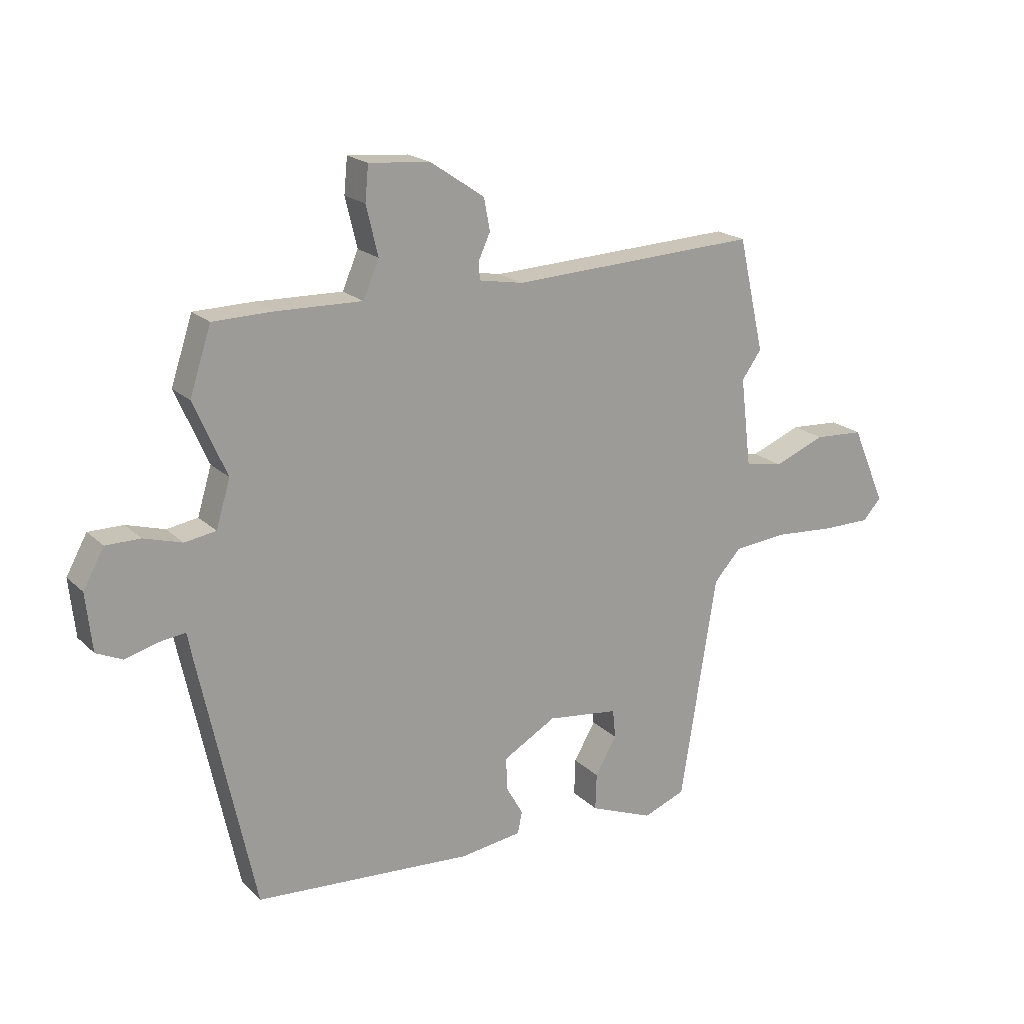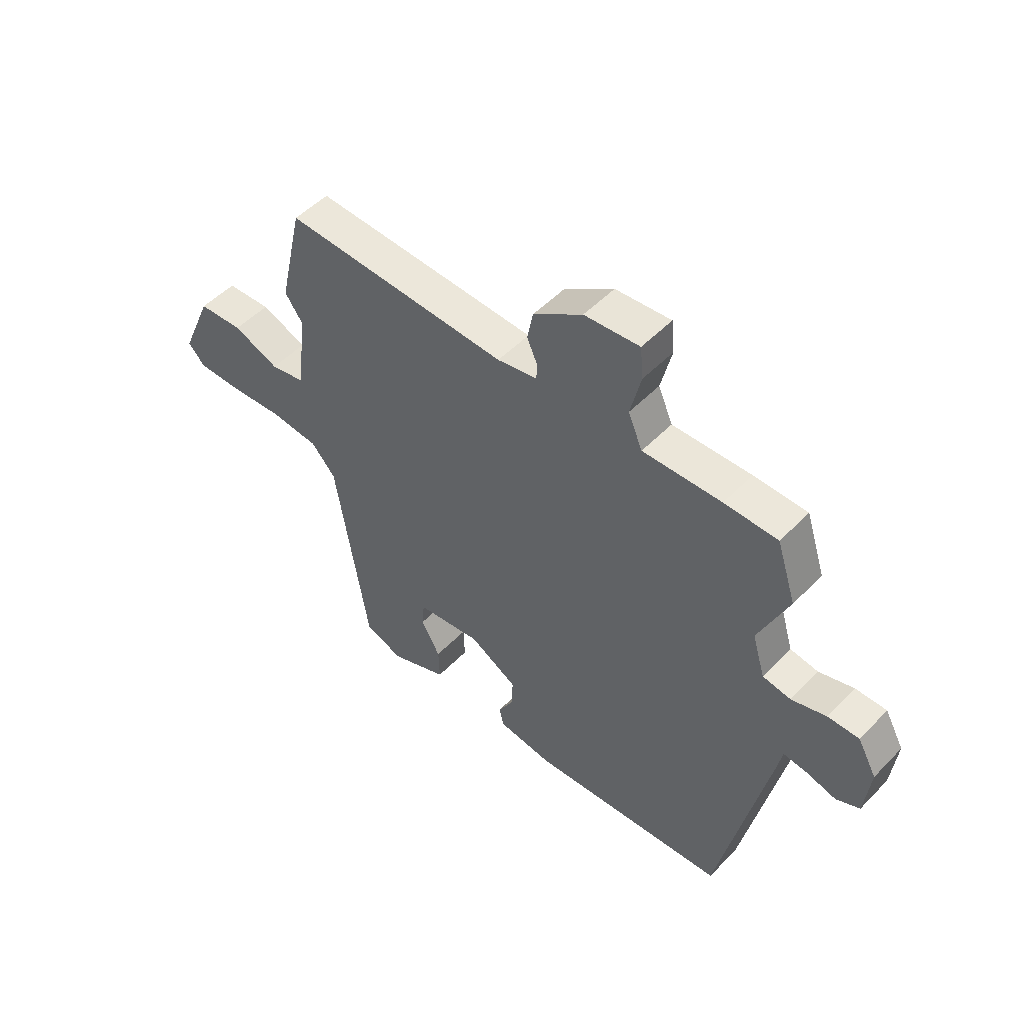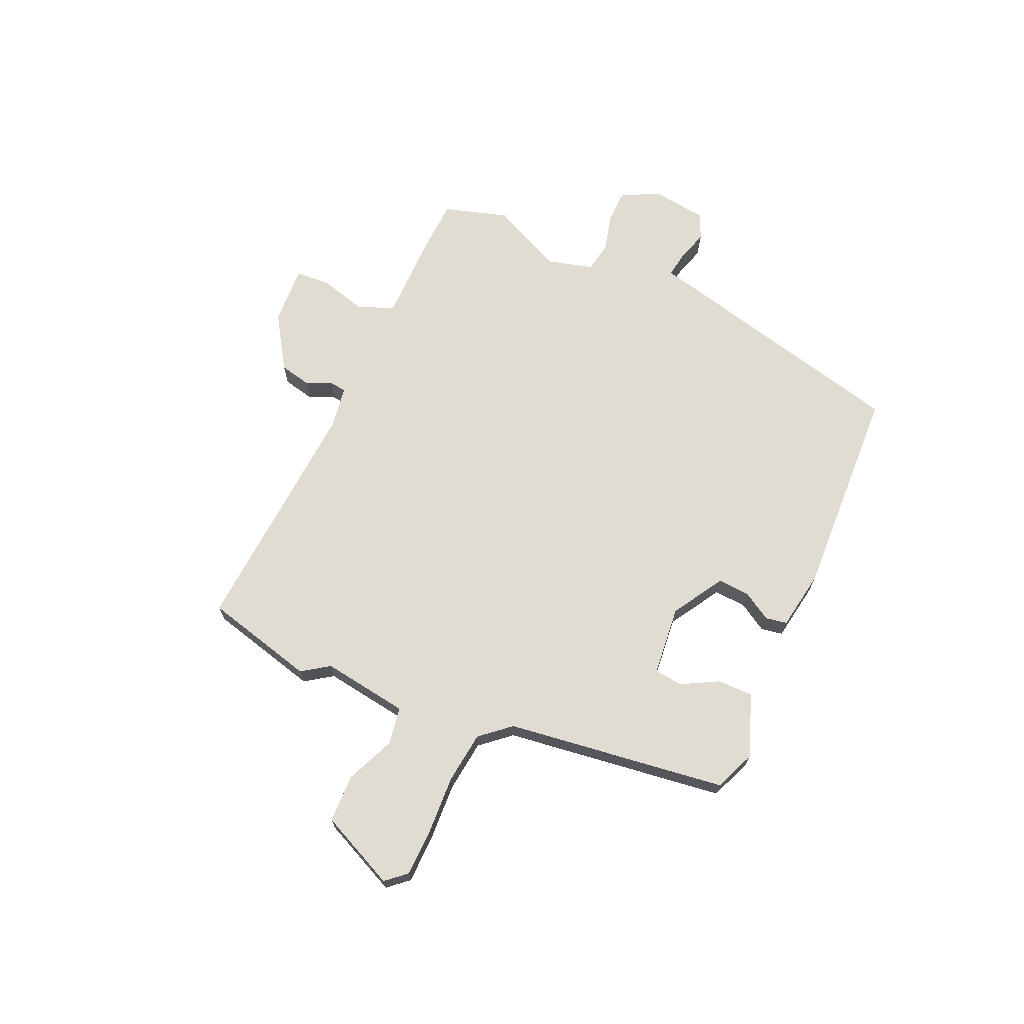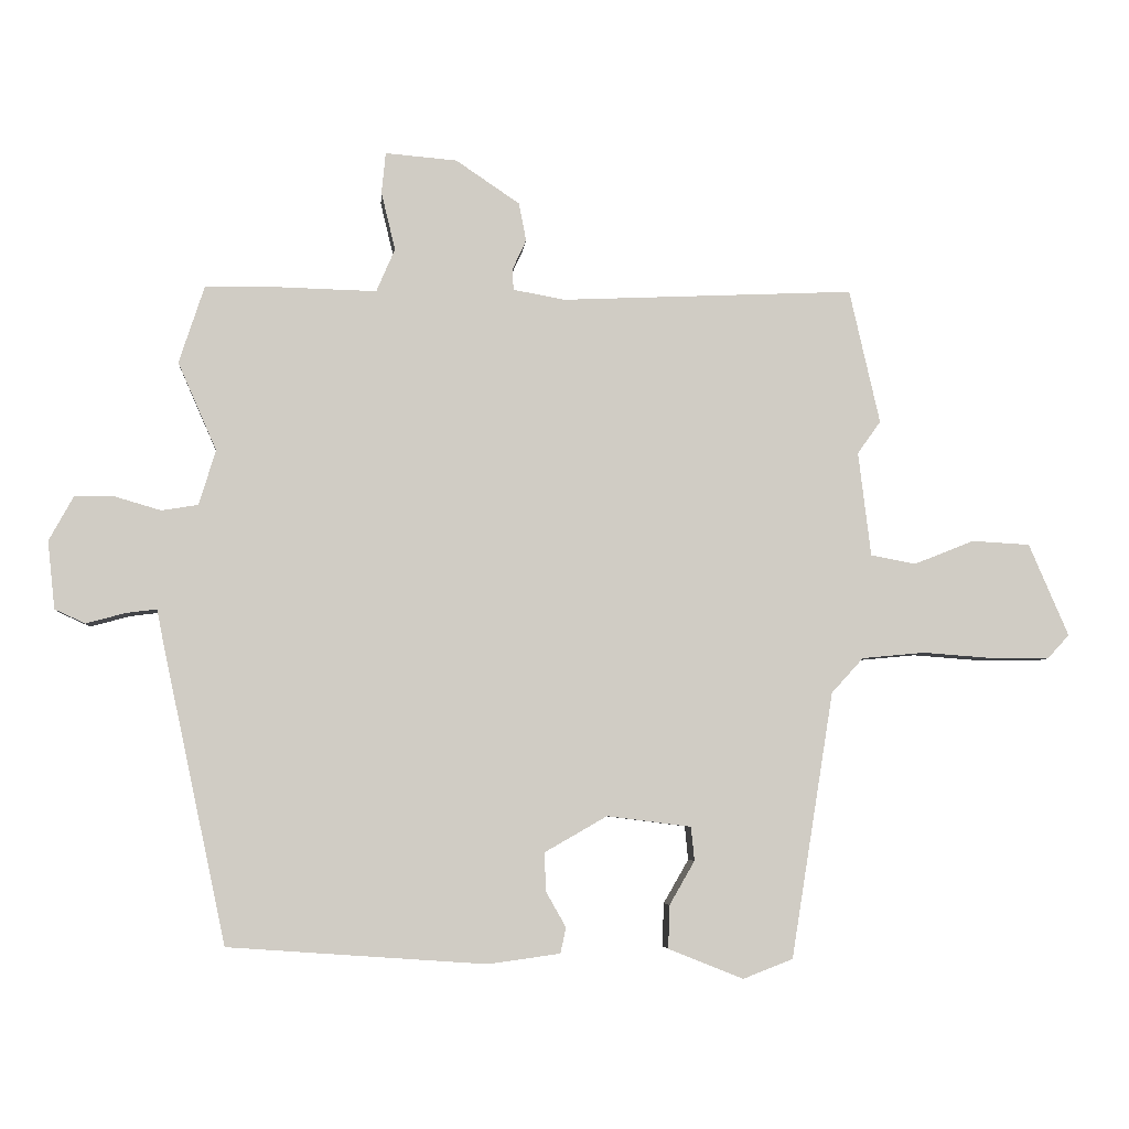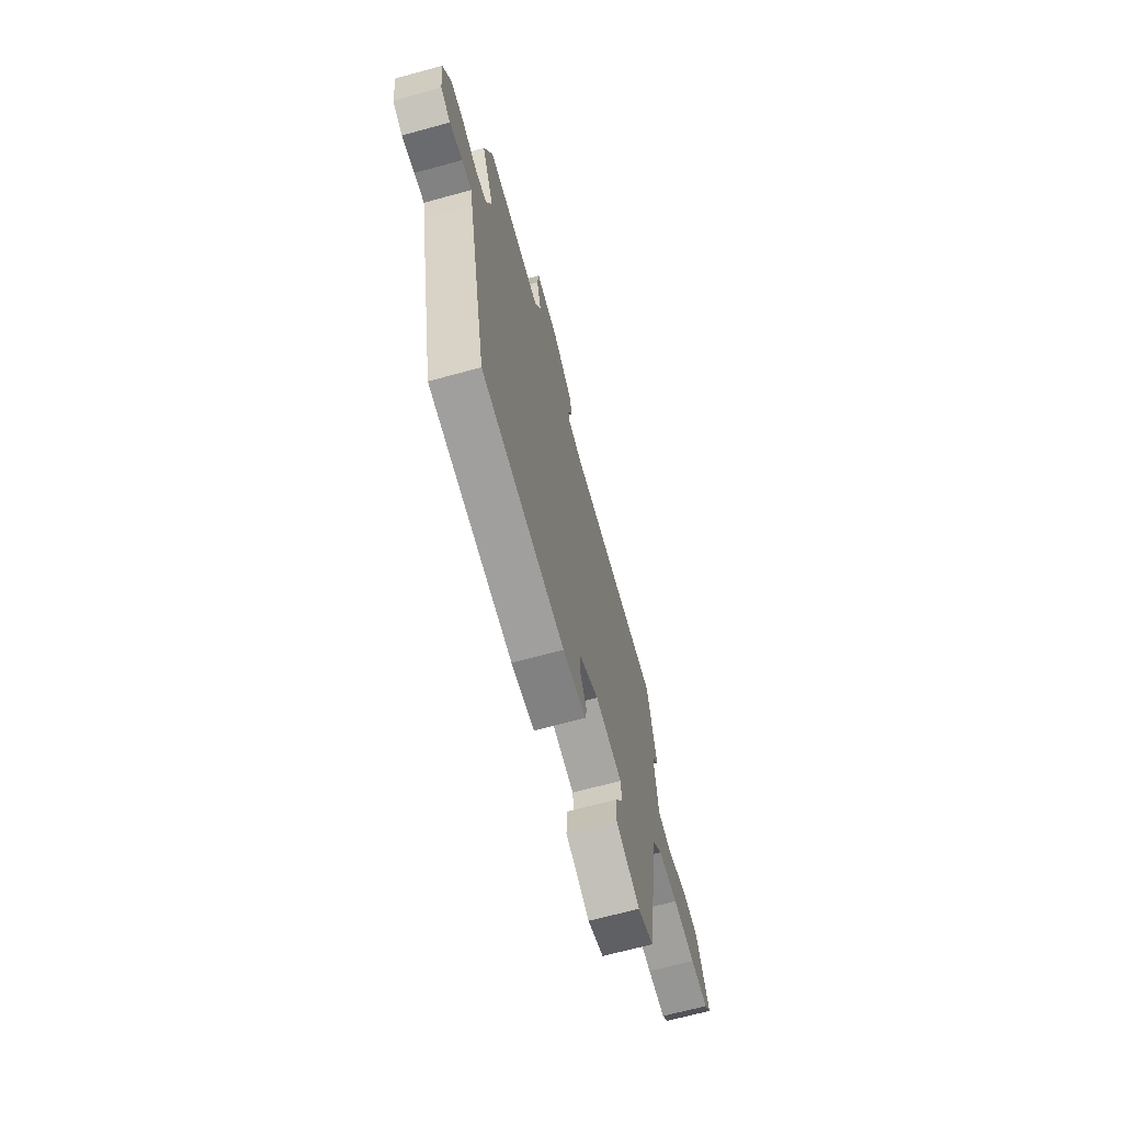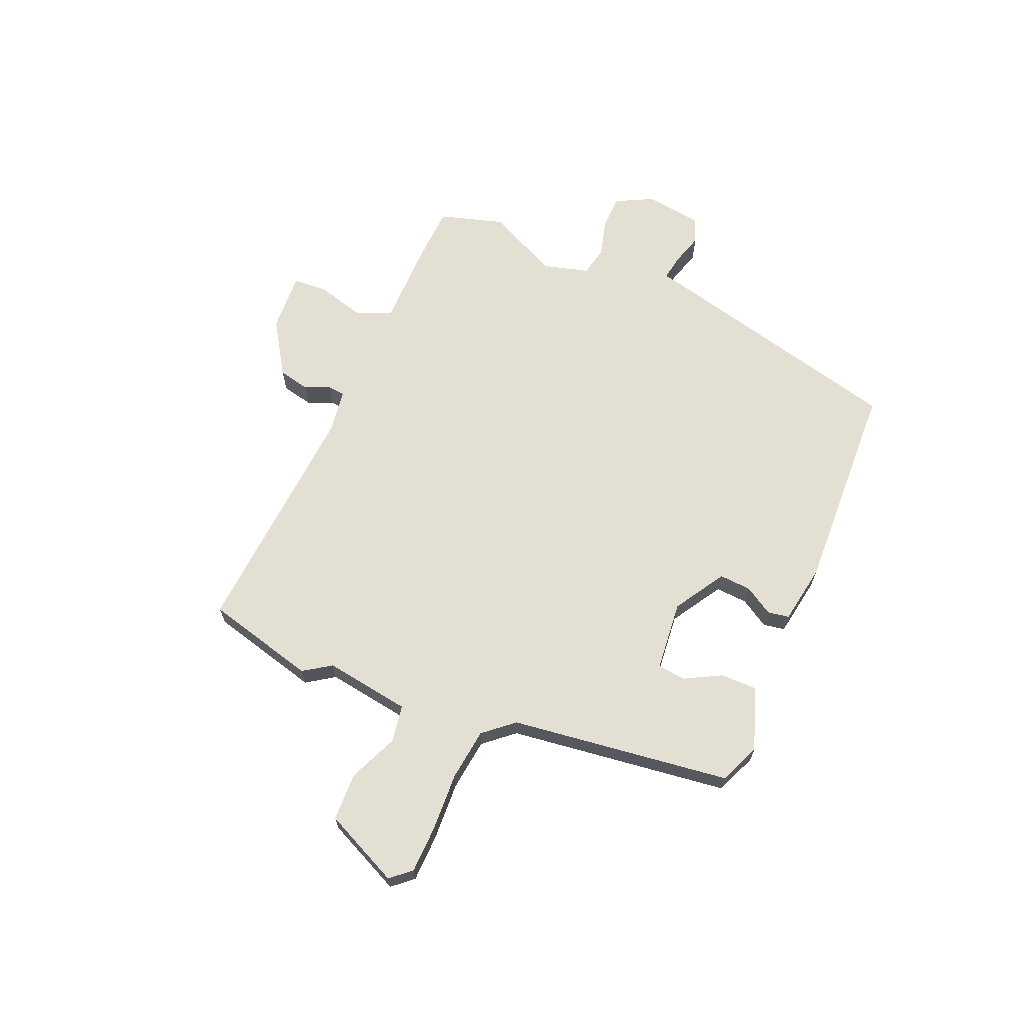
<metadata>
{"format":"obj","ext":"obj","renderer":"f3d","projection":"perspective","resolution":1024,"background":"white","views":[{"elev":19.6,"azim":-31.2,"up":"+Z"},{"elev":50.6,"azim":-138.0,"up":"+Z"},{"elev":69.0,"azim":115.5,"up":"+Y"},{"elev":-5.3,"azim":-5.0,"up":"+Z"},{"elev":-67.7,"azim":-74.7,"up":"+Z"},{"elev":66.5,"azim":114.7,"up":"+Y"}]}
</metadata>
<code>
v -0.531 0.07 0.406
v -0.493 0.07 0.522
v -0.389 0.07 0.524
v -0.235 0.07 0.52
v -0.207 0.07 0.585
v -0.228 0.07 0.672
v -0.222 0.07 0.734
v -0.114 0.07 0.725
v -0.018 0.07 0.66
v -0.007 0.07 0.603
v -0.028 0.07 0.557
v -0.026 0.07 0.526
v 0.052 0.07 0.512
v 0.493 0.07 0.532
v 0.539 0.07 0.33
v 0.504 0.07 0.281
v 0.523 0.07 0.124
v 0.591 0.07 0.111
v 0.681 0.07 0.147
v 0.769 0.07 0.142
v 0.829 0.07 0.003
v 0.796 0.07 -0.033
v 0.71 0.07 -0.033
v 0.603 0.07 -0.025
v 0.508 0.07 -0.034
v 0.46 0.07 -0.087
v 0.396 0.07 -0.487
v 0.321 0.07 -0.516
v 0.208 0.07 -0.471
v 0.21 0.07 -0.406
v 0.248 0.07 -0.34
v 0.243 0.07 -0.289
v 0.116 0.07 -0.273
v 0.022 0.07 -0.327
v 0.024 0.07 -0.385
v 0.054 0.07 -0.438
v 0.046 0.07 -0.477
v -0.063 0.07 -0.492
v -0.451 0.07 -0.465
v -0.547 0.07 -0.017
v -0.557 0.07 0.034
v -0.603 0.07 0.028
v -0.662 0.07 0.012
v -0.708 0.07 0.033
v -0.719 0.07 0.135
v -0.682 0.07 0.202
v -0.621 0.07 0.202
v -0.553 0.07 0.182
v -0.498 0.07 0.191
v -0.473 0.07 0.274
v -0.531 0 0.406
v -0.493 0 0.522
v -0.389 0 0.524
v -0.235 0 0.52
v -0.207 0 0.585
v -0.228 0 0.672
v -0.222 0 0.734
v -0.114 0 0.725
v -0.018 0 0.66
v -0.007 0 0.603
v -0.028 0 0.557
v -0.026 0 0.526
v 0.052 0 0.512
v 0.493 0 0.532
v 0.539 0 0.33
v 0.504 0 0.281
v 0.523 0 0.124
v 0.591 0 0.111
v 0.681 0 0.147
v 0.769 0 0.142
v 0.829 0 0.003
v 0.796 0 -0.033
v 0.71 0 -0.033
v 0.603 0 -0.025
v 0.508 0 -0.034
v 0.46 0 -0.087
v 0.396 0 -0.487
v 0.321 0 -0.516
v 0.208 0 -0.471
v 0.21 0 -0.406
v 0.248 0 -0.34
v 0.243 0 -0.289
v 0.116 0 -0.273
v 0.022 0 -0.327
v 0.024 0 -0.385
v 0.054 0 -0.438
v 0.046 0 -0.477
v -0.063 0 -0.492
v -0.451 0 -0.465
v -0.547 0 -0.017
v -0.557 0 0.034
v -0.603 0 0.028
v -0.662 0 0.012
v -0.708 0 0.033
v -0.719 0 0.135
v -0.682 0 0.202
v -0.621 0 0.202
v -0.553 0 0.182
v -0.498 0 0.191
v -0.473 0 0.274
f 46 47 48
f 45 46 48
f 44 45 48
f 43 44 48
f 42 43 48
f 41 42 48 49
f 40 41 49
f 39 40 49
f 38 39 49
f 37 38 49
f 36 37 49
f 35 36 49
f 34 35 49 50
f 29 30 31
f 28 29 31
f 27 28 31
f 26 27 31
f 26 31 32
f 25 26 32 33
f 22 23 24
f 21 22 24
f 20 21 24
f 19 20 24
f 18 19 24
f 17 18 24 25
f 2 3 4
f 1 2 4
f 50 1 4
f 34 50 4
f 33 34 4
f 25 33 4
f 17 25 4
f 16 17 4
f 9 10 11
f 8 9 11
f 7 8 11
f 6 7 11
f 5 6 11
f 5 11 12
f 4 5 12
f 16 4 12 13
f 13 14 15 16
f 98 97 96
f 98 96 95
f 98 95 94
f 98 94 93
f 98 93 92
f 99 98 92 91
f 99 91 90
f 99 90 89
f 99 89 88
f 99 88 87
f 99 87 86
f 99 86 85
f 100 99 85 84
f 81 80 79
f 81 79 78
f 81 78 77
f 81 77 76
f 82 81 76
f 83 82 76 75
f 74 73 72
f 74 72 71
f 74 71 70
f 74 70 69
f 74 69 68
f 75 74 68 67
f 54 53 52
f 54 52 51
f 54 51 100
f 54 100 84
f 54 84 83
f 54 83 75
f 54 75 67
f 54 67 66
f 61 60 59
f 61 59 58
f 61 58 57
f 61 57 56
f 61 56 55
f 62 61 55
f 62 55 54
f 63 62 54 66
f 66 65 64 63
f 1 51 52 2
f 2 52 53 3
f 3 53 54 4
f 4 54 55 5
f 5 55 56 6
f 6 56 57 7
f 7 57 58 8
f 8 58 59 9
f 9 59 60 10
f 10 60 61 11
f 11 61 62 12
f 12 62 63 13
f 13 63 64 14
f 14 64 65 15
f 15 65 66 16
f 16 66 67 17
f 17 67 68 18
f 18 68 69 19
f 19 69 70 20
f 20 70 71 21
f 21 71 72 22
f 22 72 73 23
f 23 73 74 24
f 24 74 75 25
f 25 75 76 26
f 26 76 77 27
f 27 77 78 28
f 28 78 79 29
f 29 79 80 30
f 30 80 81 31
f 31 81 82 32
f 32 82 83 33
f 33 83 84 34
f 34 84 85 35
f 35 85 86 36
f 36 86 87 37
f 37 87 88 38
f 38 88 89 39
f 39 89 90 40
f 40 90 91 41
f 41 91 92 42
f 42 92 93 43
f 43 93 94 44
f 44 94 95 45
f 45 95 96 46
f 46 96 97 47
f 47 97 98 48
f 48 98 99 49
f 49 99 100 50
f 50 100 51 1

</code>
